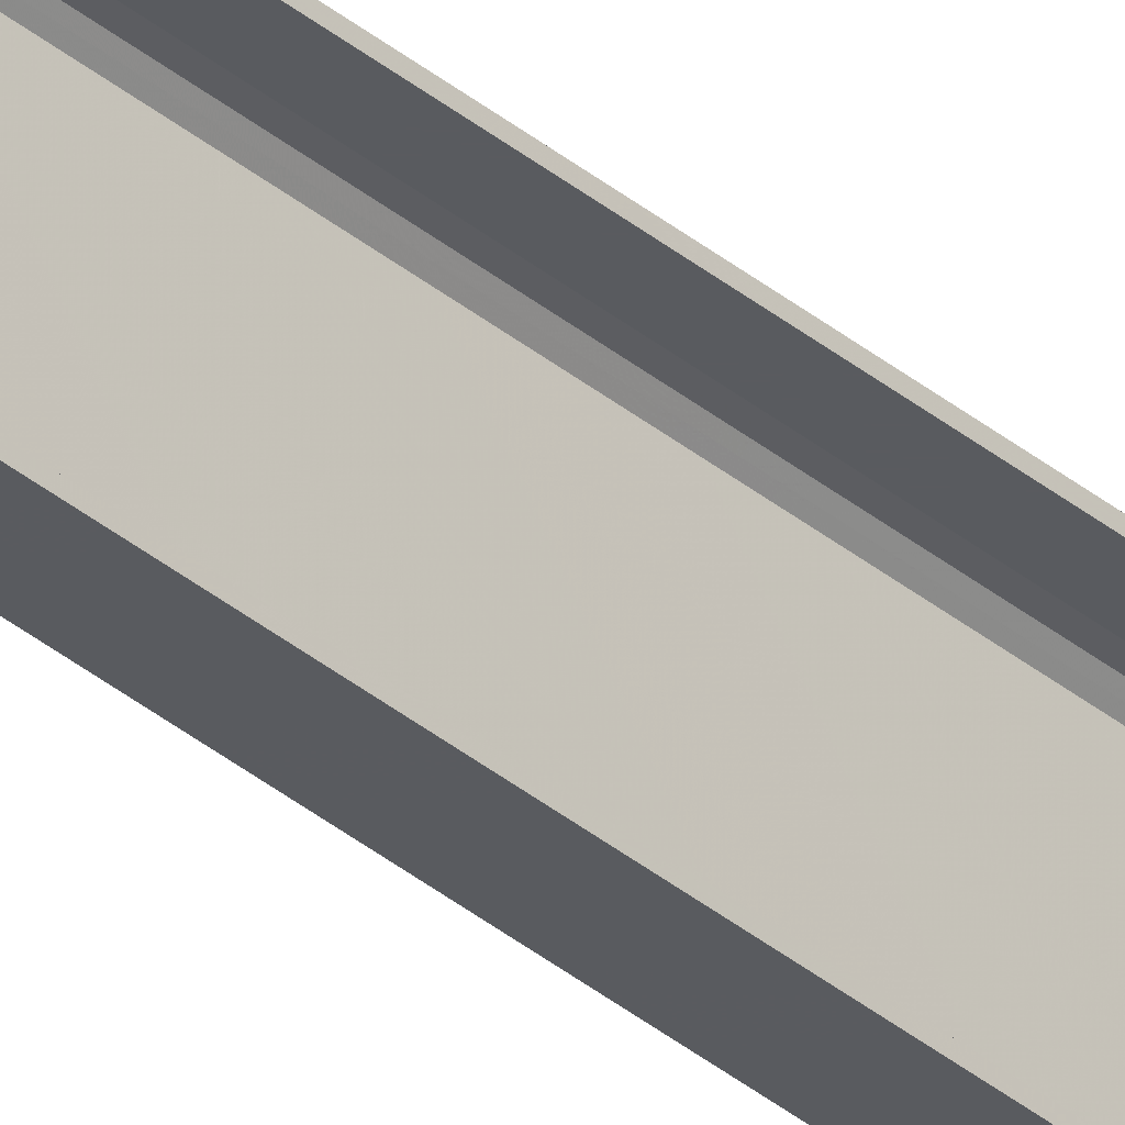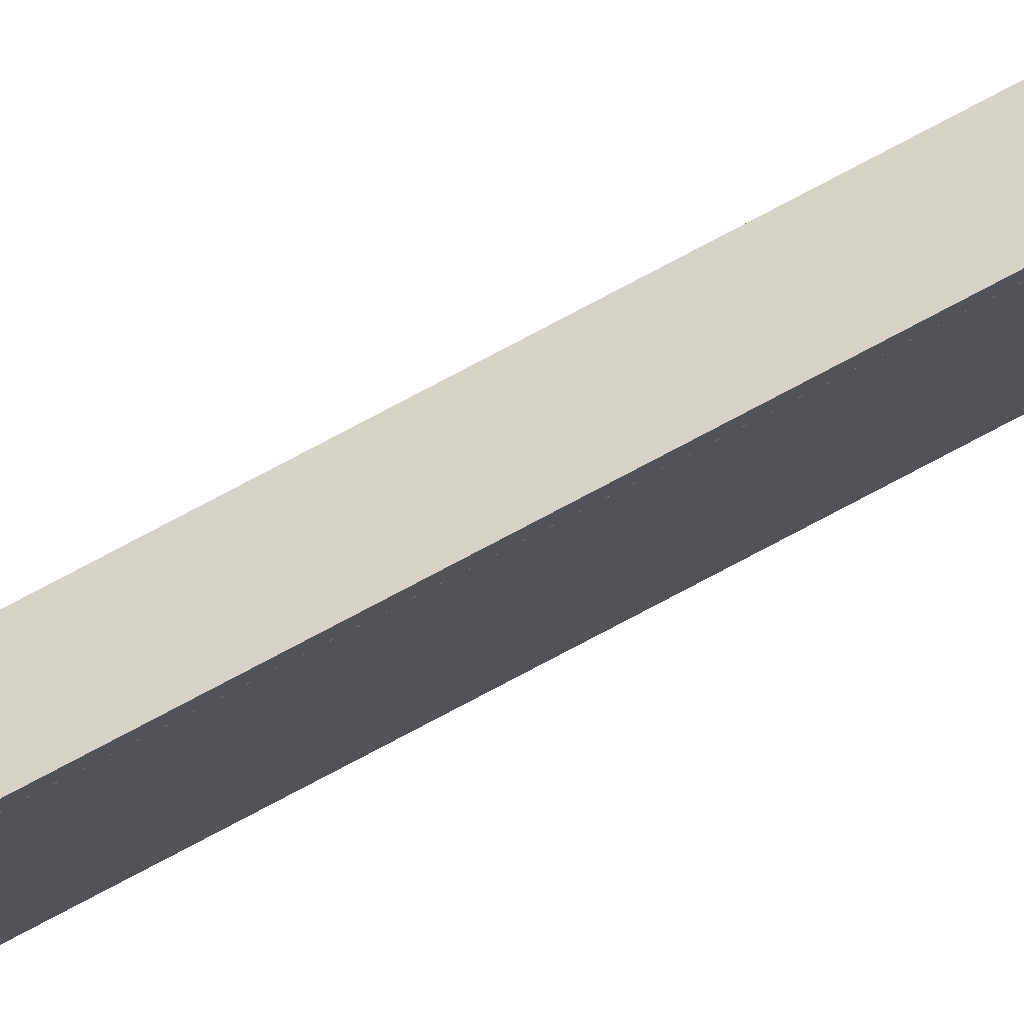
<metadata>
{"format":"obj","ext":"obj","renderer":"f3d","projection":"perspective","resolution":1024,"background":"white","views":[{"elev":-32.6,"azim":40.4,"up":"+Z"},{"elev":78.1,"azim":-117.9,"up":"+Z"}]}
</metadata>
<code>
o 701
v 2235 1855 9.6
v 2235 1855 9.591
v 2235 1855 9.591
v 2235 1855 9.6
v 2235 1855 9.587
v 2235 1855 9.578
v 2235 1874 9.578
v 2235 1855 9.578
v 2235 1874 9.372
v 2235 1855 9.372
v 2235 1874 9.363
v 2235 1874 9.372
v 2235 1874 9.6
v 2235 1855 9.6
v 2235 1855 9.6
v 2235 1855 9.591
v 2235 1874 9.591
v 2235 1874 9.6
v 2235 1874 9.591
v 2235 1874 9.591
v 2235 1855 9.591
v 2235 1855 9.6
v 2235 1874 9.6
v 2235 1855 9.35
v 2235 1855 9.587
v 2235 1874 9.591
v 2235 1874 9.6
v 2235 1874 9.587
v 2235 1874 9.578
v 2235 1855 9.587
v 2235 1874 9.578
v 2235 1874 9.587
v 2235 1855 9.35
v 2235 1874 9.35
v 2235 1874 9.359
v 2235 1874 9.35
v 2235 1855 9.35
v 2235 1874 9.35
v 2235 1855 9.359
v 2235 1855 9.359
v 2235 1855 9.35
v 2235 1874 9.35
v 2235 1874 9.359
v 2235 1855 9.359
v 2235 1874 9.359
v 2235 1874 9.363
v 2235 1855 9.363
v 2235 1874 9.359
v 2235 1874 9.35
v 2235 1855 9.359
v 2235 1855 9.363
v 2235 1855 9.372
v 2235 1874 9.363
v 2235 1855 9.359
v 2235 1874 9.35
v 2235 1874 9.372
f 1 2 3
f 4 5 2
f 4 6 5
f 7 5 6
f 8 9 7
f 9 8 10
f 10 11 12
f 1 13 14
f 15 16 1
f 1 17 18
f 19 13 18
f 19 16 20
f 21 17 3
f 19 22 3
f 23 22 18
f 23 24 15
f 25 26 21
f 20 27 19
f 28 27 20
f 29 27 28
f 20 30 28
f 30 31 32
f 33 27 34
f 34 35 36
f 36 37 38
f 39 35 40
f 39 37 41
f 33 42 41
f 39 42 43
f 36 44 41
f 45 44 43
f 40 46 47
f 48 49 45
f 24 44 50
f 24 50 51
f 46 52 51
f 24 51 52
f 53 54 45
f 45 55 53
f 53 55 56

</code>
